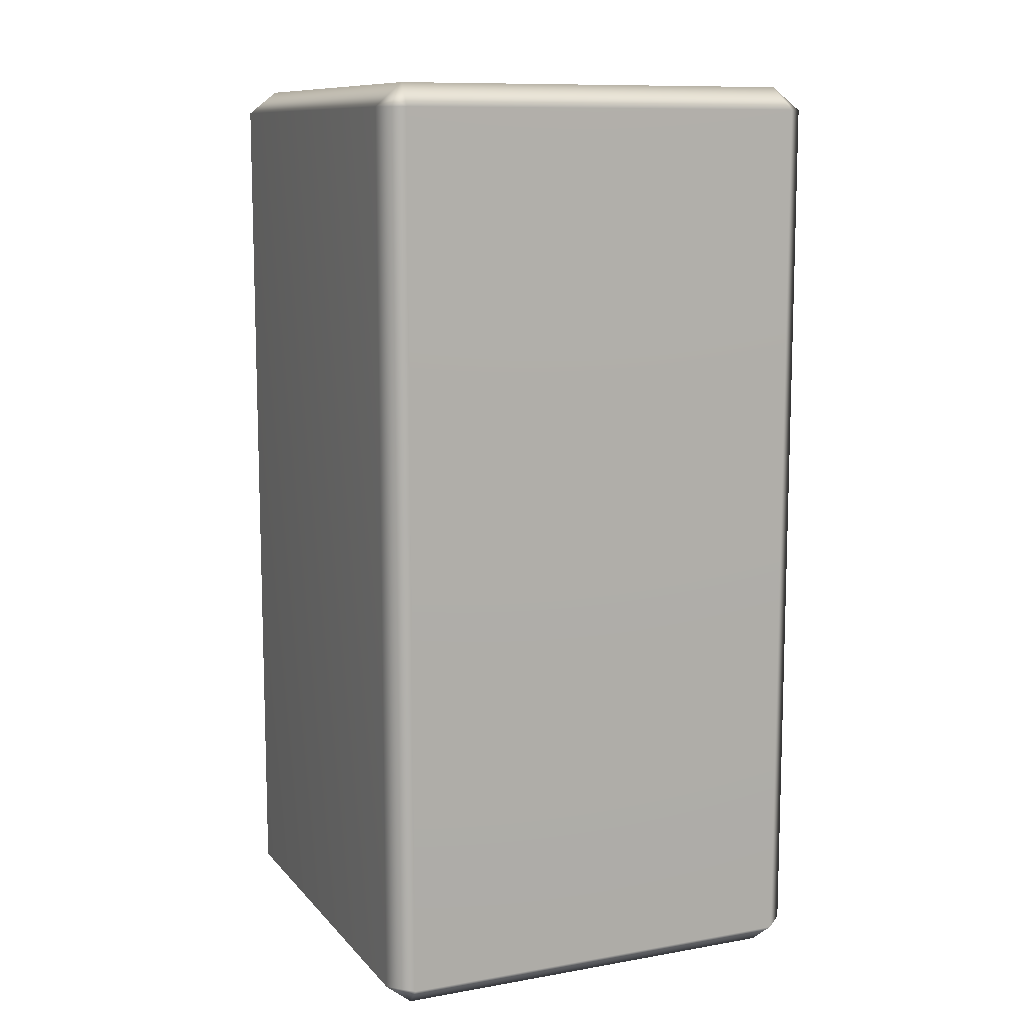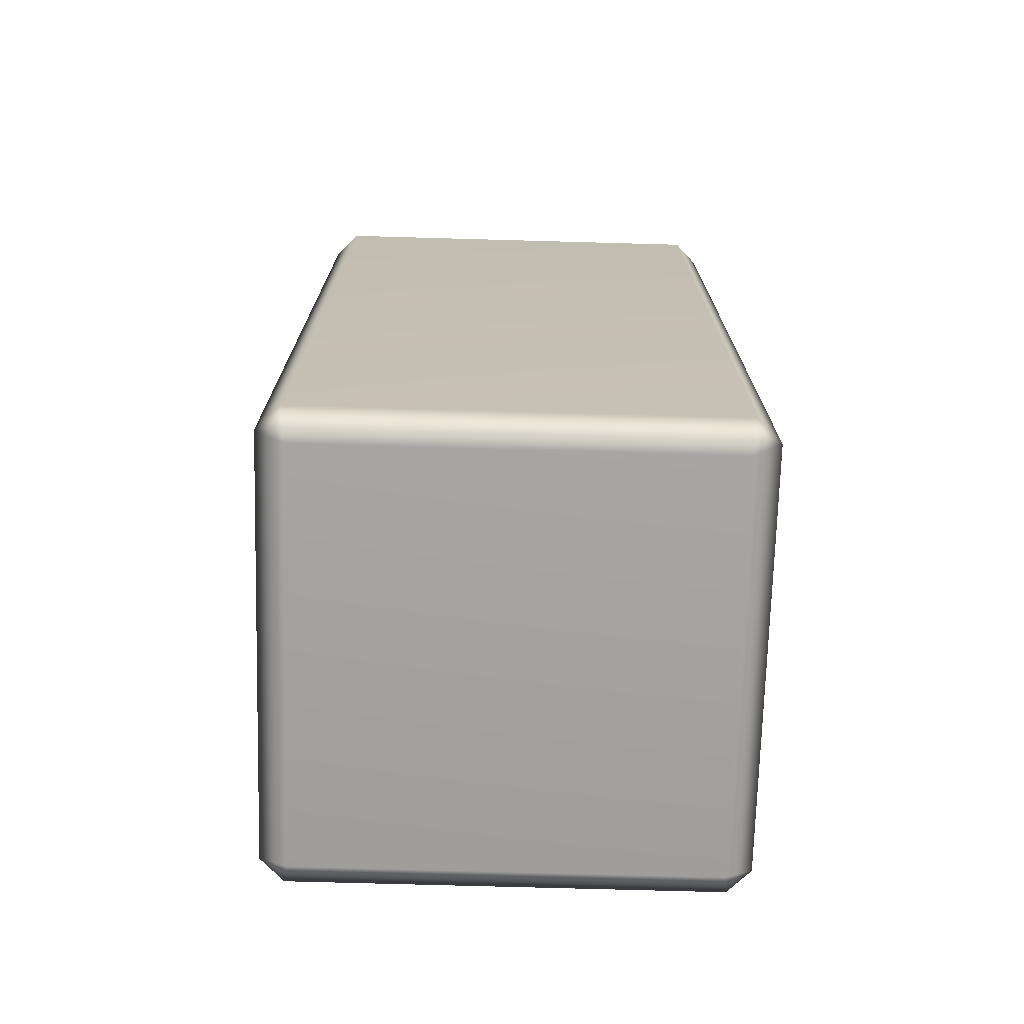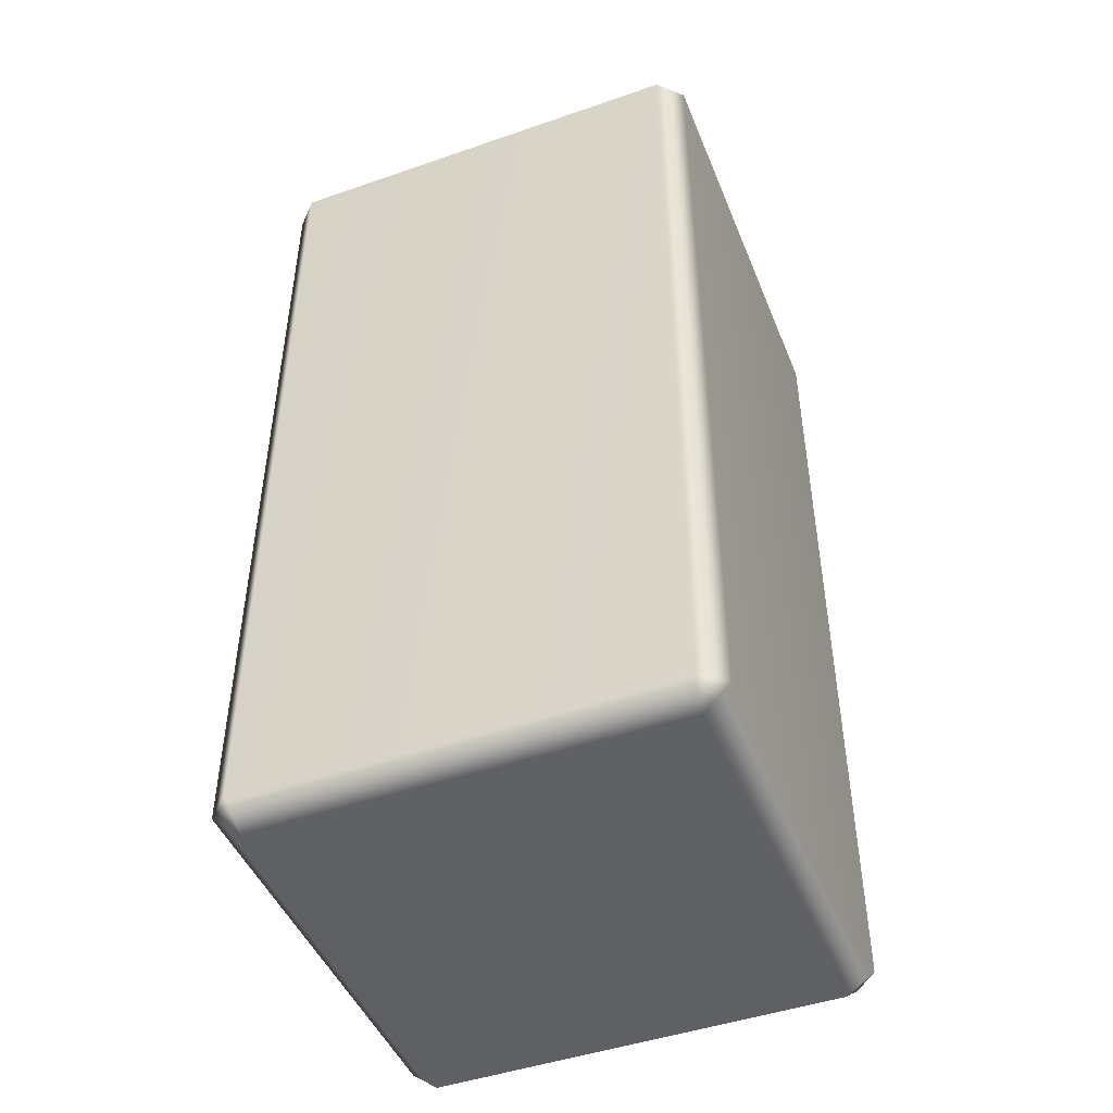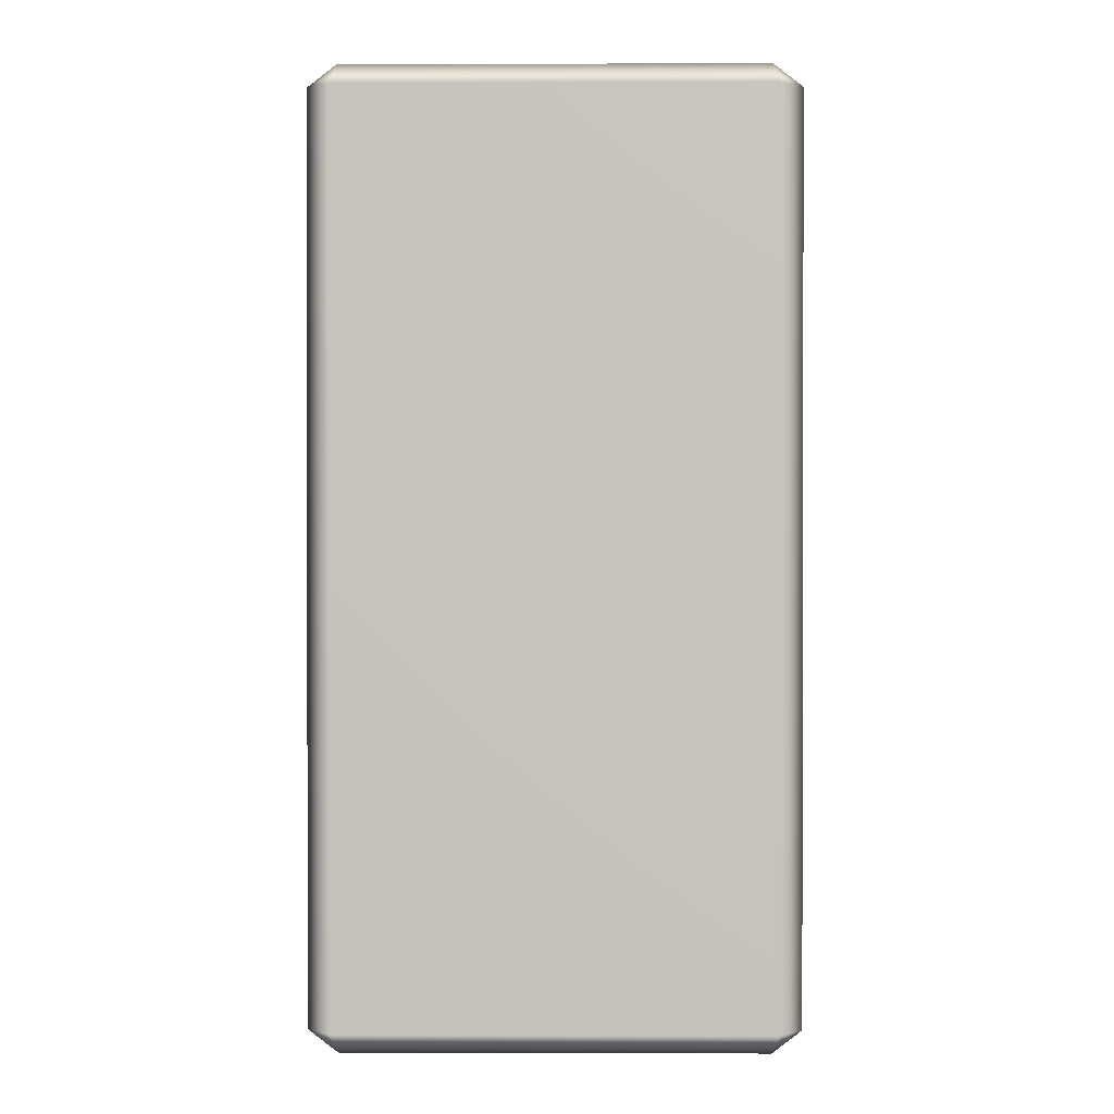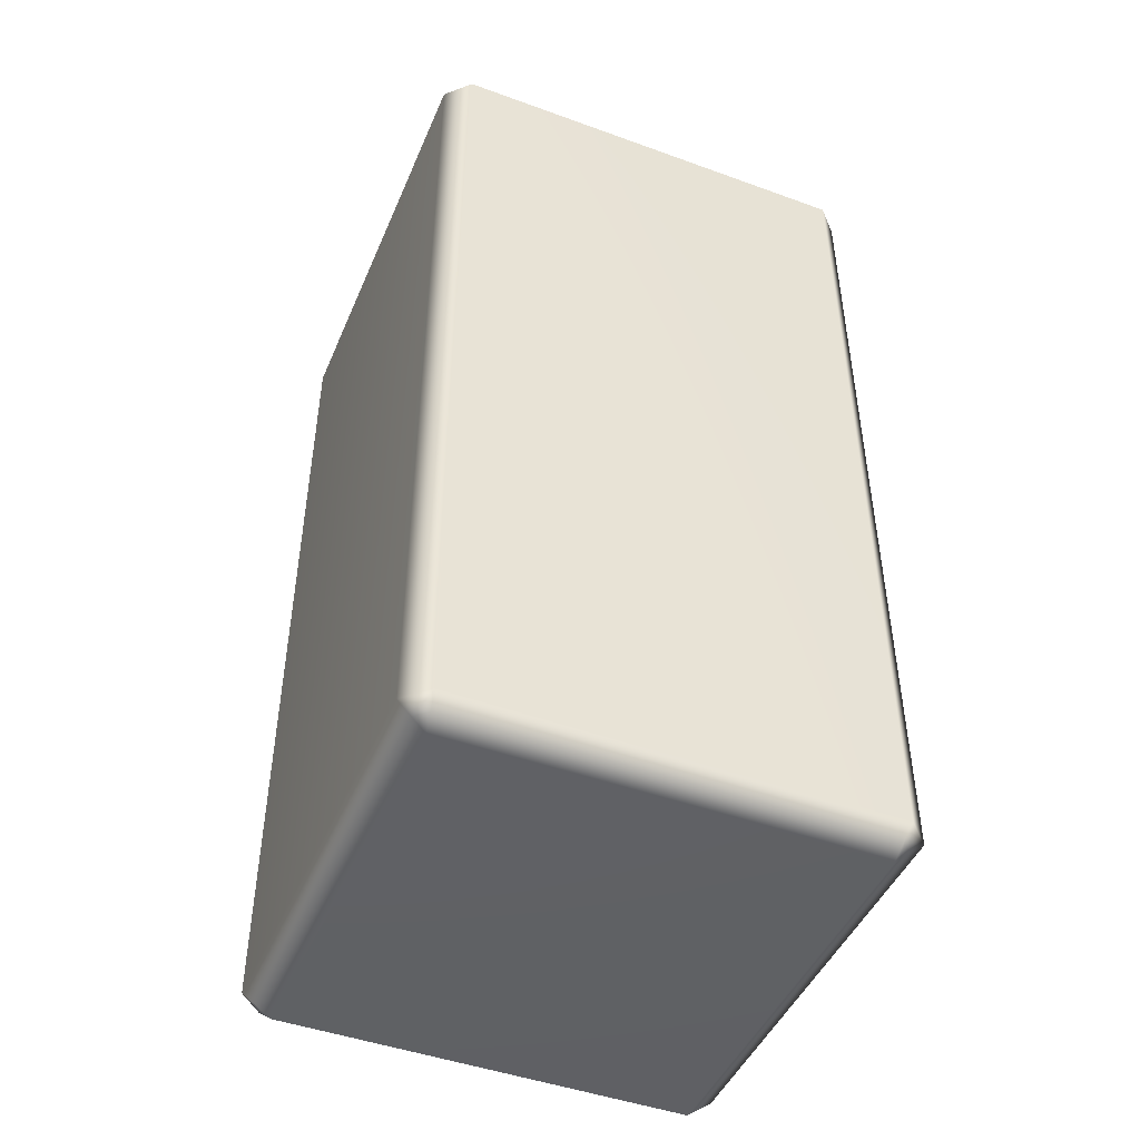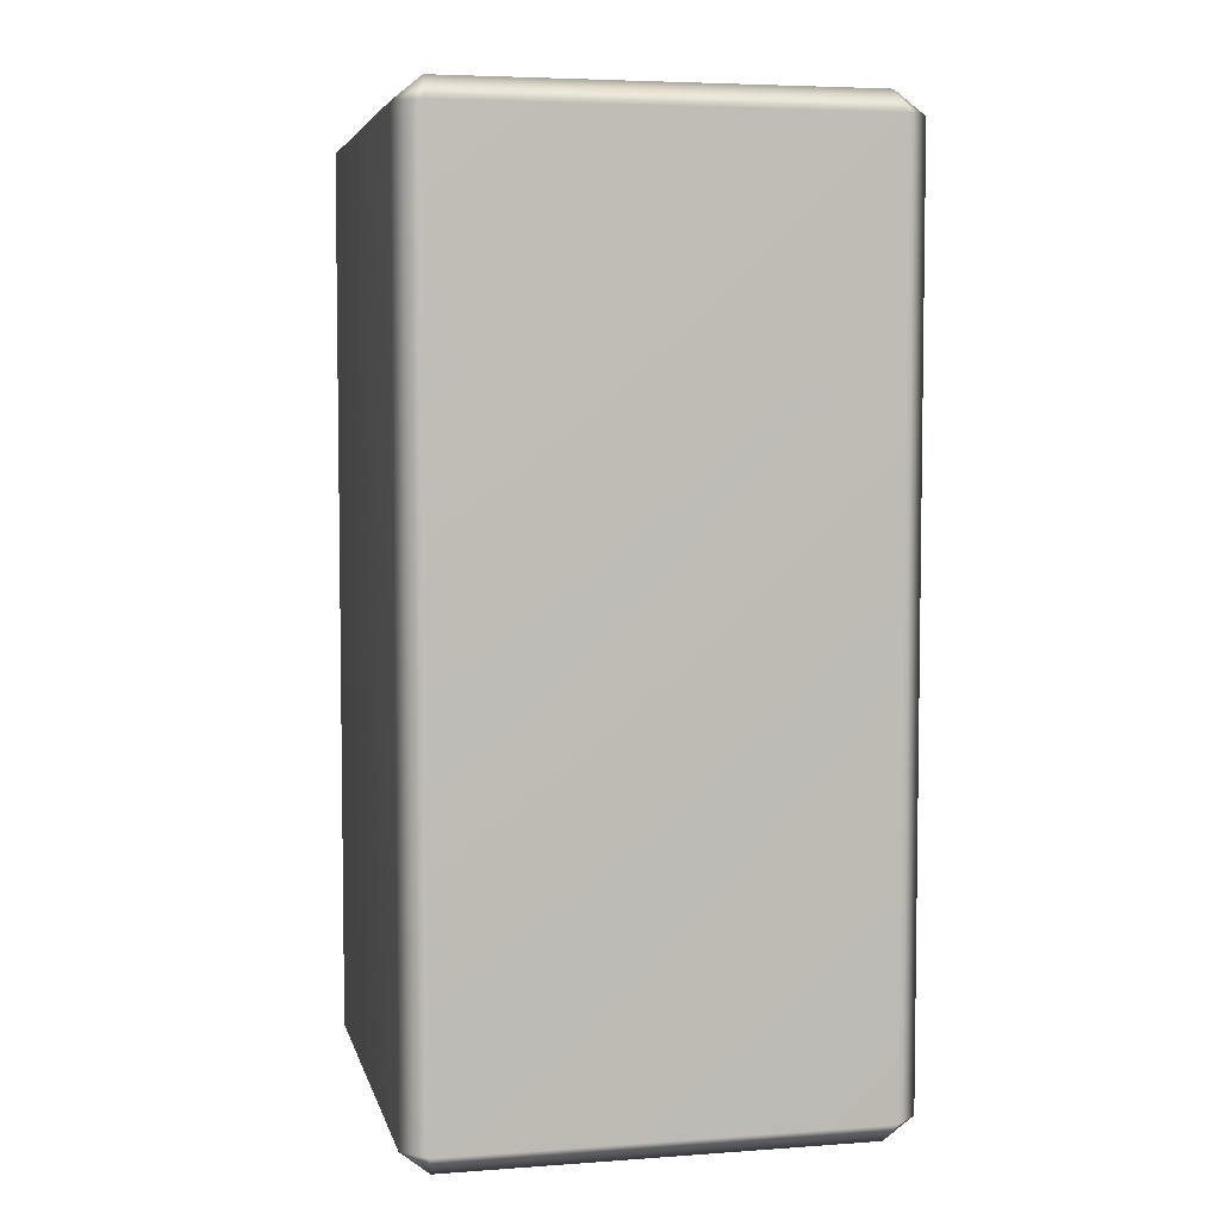
<metadata>
{"format":"obj","ext":"obj","renderer":"f3d","projection":"perspective","resolution":1024,"background":"white","views":[{"elev":10.6,"azim":-113.7,"up":"+Z"},{"elev":-72.4,"azim":-1.6,"up":"+Z"},{"elev":-46.7,"azim":-158.5,"up":"+Z"},{"elev":0.8,"azim":-89.4,"up":"+Z"},{"elev":-46.4,"azim":-112.5,"up":"+Z"},{"elev":5.1,"azim":-102.8,"up":"+Z"}]}
</metadata>
<code>
o Right_Arm
v -1.05 4 1.45
v -1.05 4 -0.45
v -1.95 4 -0.45
v -1.95 4 1.45
v -1.975 3.025 1.45
v -1.975 3.025 -0.45
v -1.95 3 -0.45
v -1.95 3 1.45
v -1.025 3.025 -0.45
v -1.025 3.025 1.45
v -1.05 3 1.45
v -1.05 3 -0.45
v -2 3.95 1.45
v -2 3.95 -0.45
v -2 3.05 -0.45
v -2 3.05 1.45
v -1 3.05 1.45
v -1 3.05 -0.45
v -1 3.95 -0.45
v -1 3.95 1.45
v -1.025 3.975 -0.45
v -1.025 3.975 1.45
v -1.037 3.037 1.467
v -1.055 3.03 1.475
v -1.945 3.97 1.475
v -1.055 3.97 1.475
v -1.055 3.97 -0.475
v -1.945 3.97 -0.475
v -1.97 3.055 1.475
v -1.97 3.945 1.475
v -1.97 3.945 -0.475
v -1.97 3.055 -0.475
v -1.03 3.945 1.475
v -1.03 3.055 1.475
v -1.945 3.03 1.475
v -1.975 3.975 -0.45
v -1.975 3.975 1.45
v -1.945 3.031 -0.475
v -1.055 3.03 -0.475
v -1.03 3.055 -0.475
v -1.03 3.945 -0.475
v -1.06 3.06 1.5
v -1.94 3.06 1.5
v -1.06 3.94 1.5
v -1.94 3.94 1.5
v -1.037 3.963 1.467
v -1.963 3.963 1.467
v -1.963 3.037 1.467
v -1.963 3.037 -0.4673
v -1.94 3.06 -0.5
v -1.06 3.06 -0.5
v -1.94 3.94 -0.5
v -1.06 3.94 -0.5
v -1.963 3.963 -0.4673
v -1.037 3.963 -0.4673
v -1.037 3.037 -0.4673
f 1 2 3 4
f 5 6 7 8
f 9 10 11 12
f 8 7 12 11
f 13 14 15 16
f 17 18 19 20
f 21 22 20 19
f 11 10 23 24
f 25 26 1 4
f 27 28 3 2
f 29 30 13 16
f 31 32 15 14
f 33 34 17 20
f 24 35 8 11
f 36 37 4 3
f 18 17 10 9
f 16 15 6 5
f 2 1 22 21
f 14 13 37 36
f 12 7 38 39
f 19 18 40 41
f 42 43 35 24
f 44 42 34 33
f 43 45 30 29
f 45 44 26 25
f 45 43 42 44
f 17 34 23 10
f 34 42 24 23
f 20 22 46 33
f 1 26 46 22
f 26 44 33 46
f 4 37 47 25
f 13 30 47 37
f 30 45 25 47
f 16 5 48 29
f 8 35 48 5
f 35 43 29 48
f 7 6 49 38
f 50 51 39 38
f 52 50 32 31
f 51 53 41 40
f 53 52 28 27
f 53 51 50 52
f 15 32 49 6
f 32 50 38 49
f 14 36 54 31
f 3 28 54 36
f 28 52 31 54
f 2 21 55 27
f 19 41 55 21
f 41 53 27 55
f 18 9 56 40
f 12 39 56 9
f 39 51 40 56

</code>
